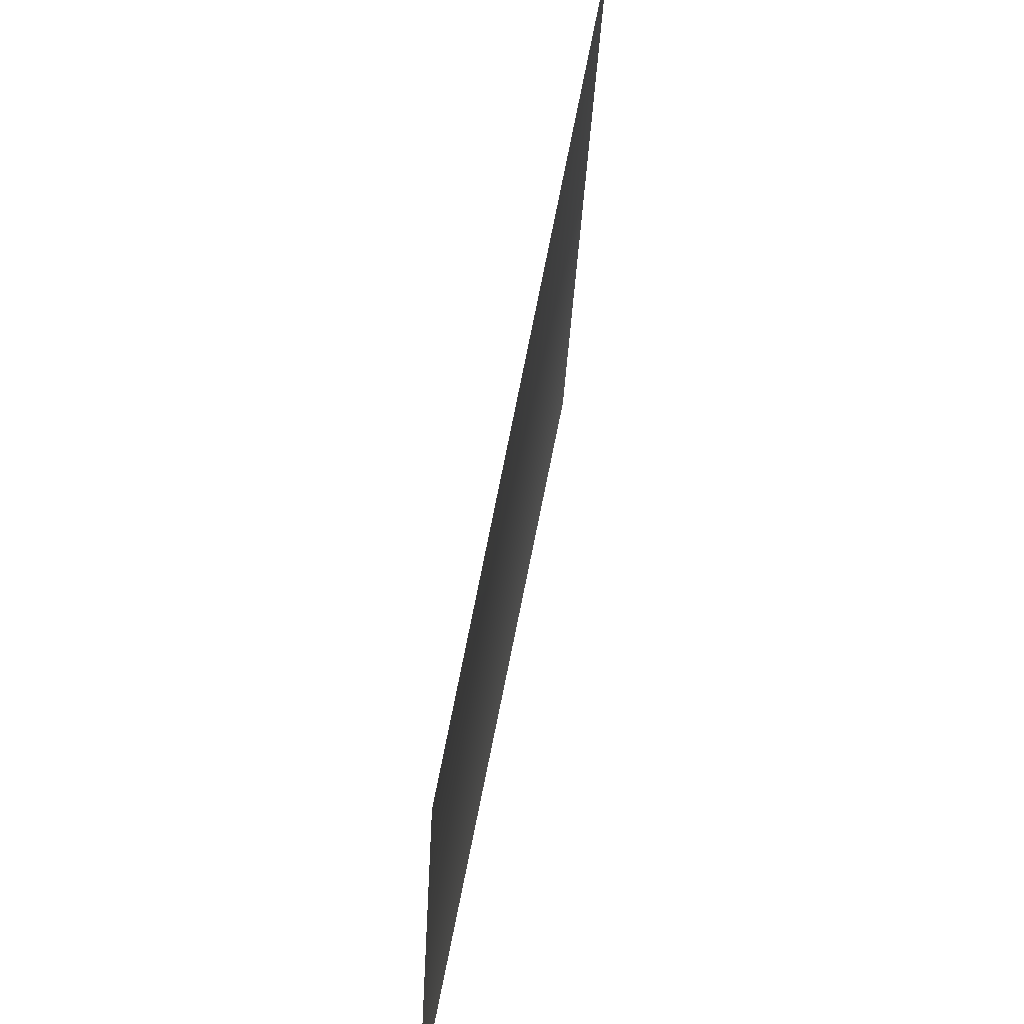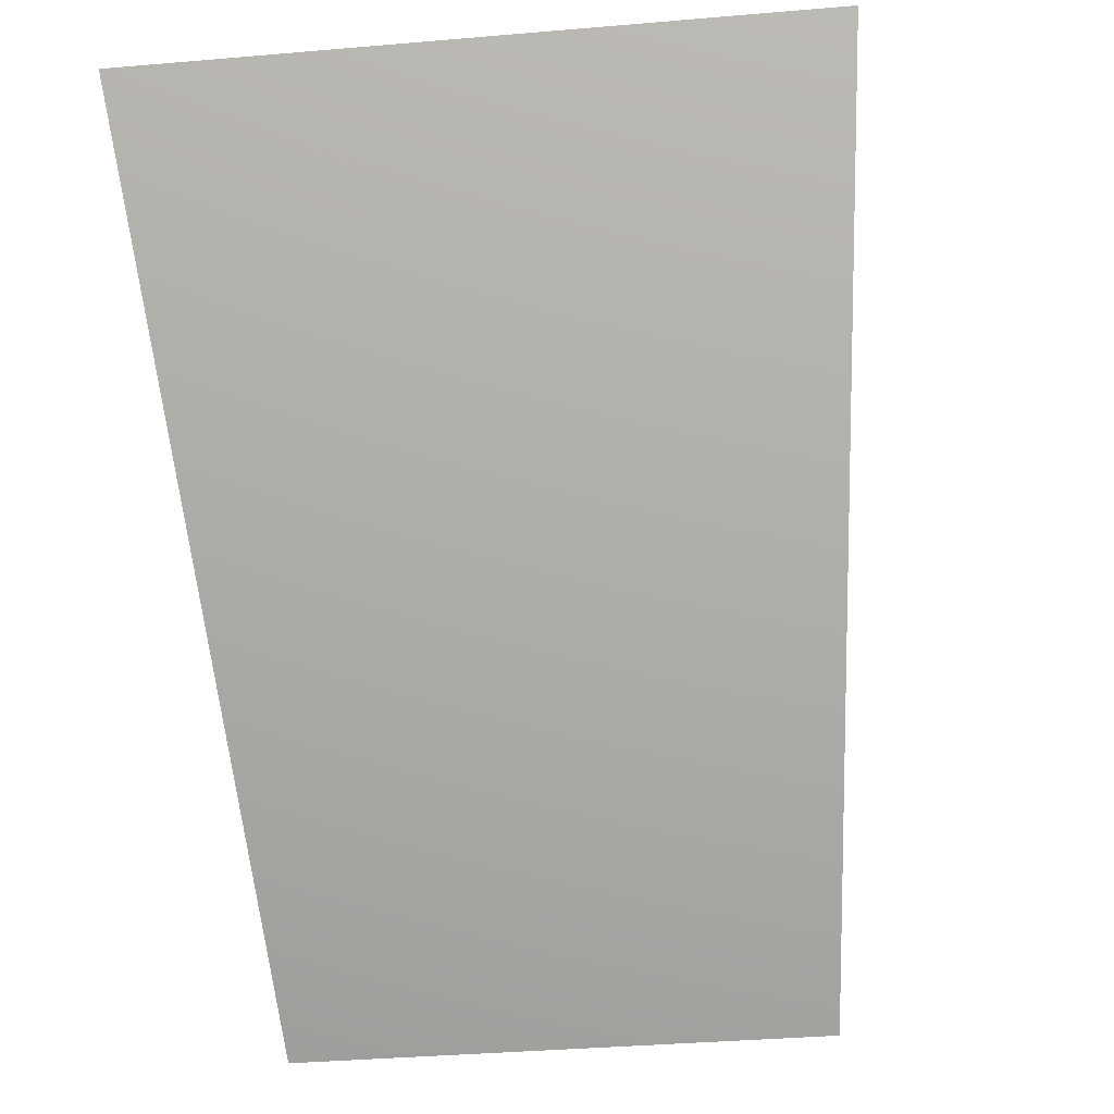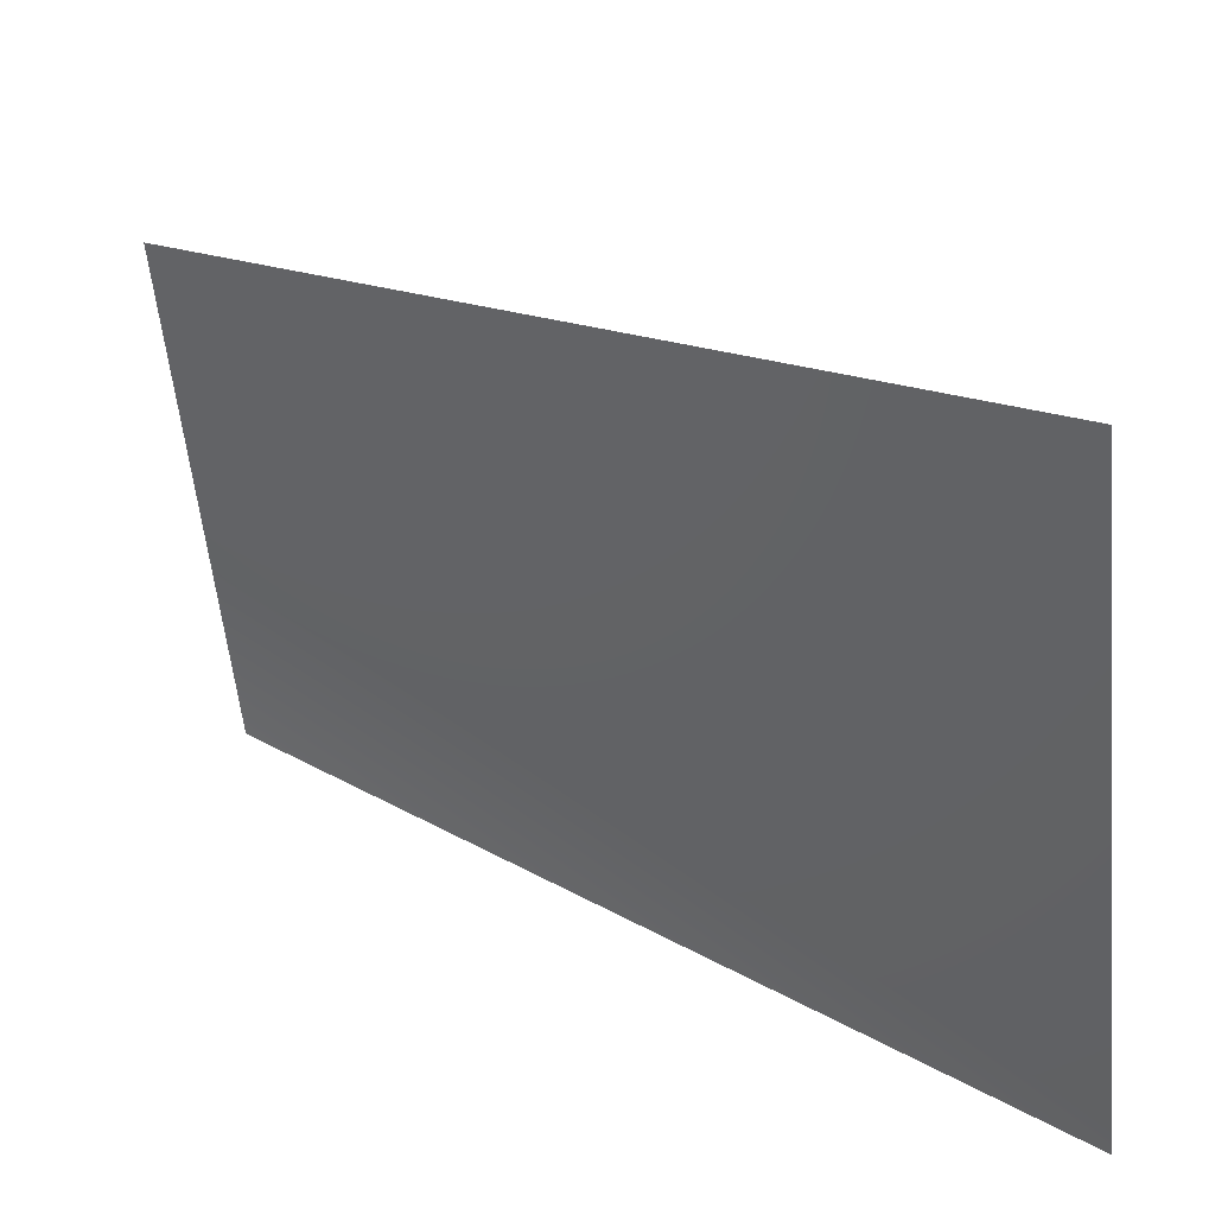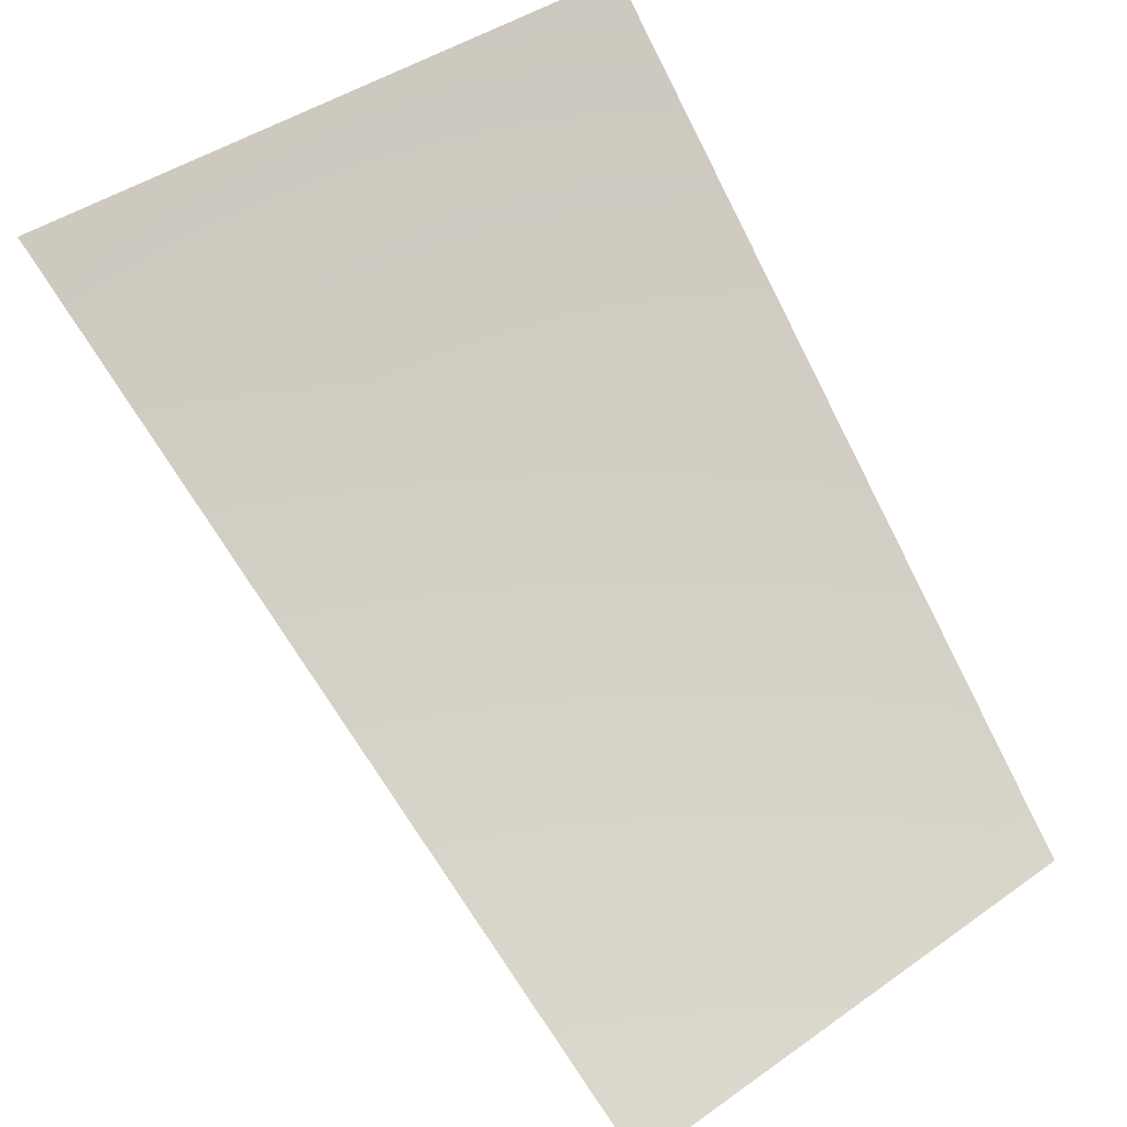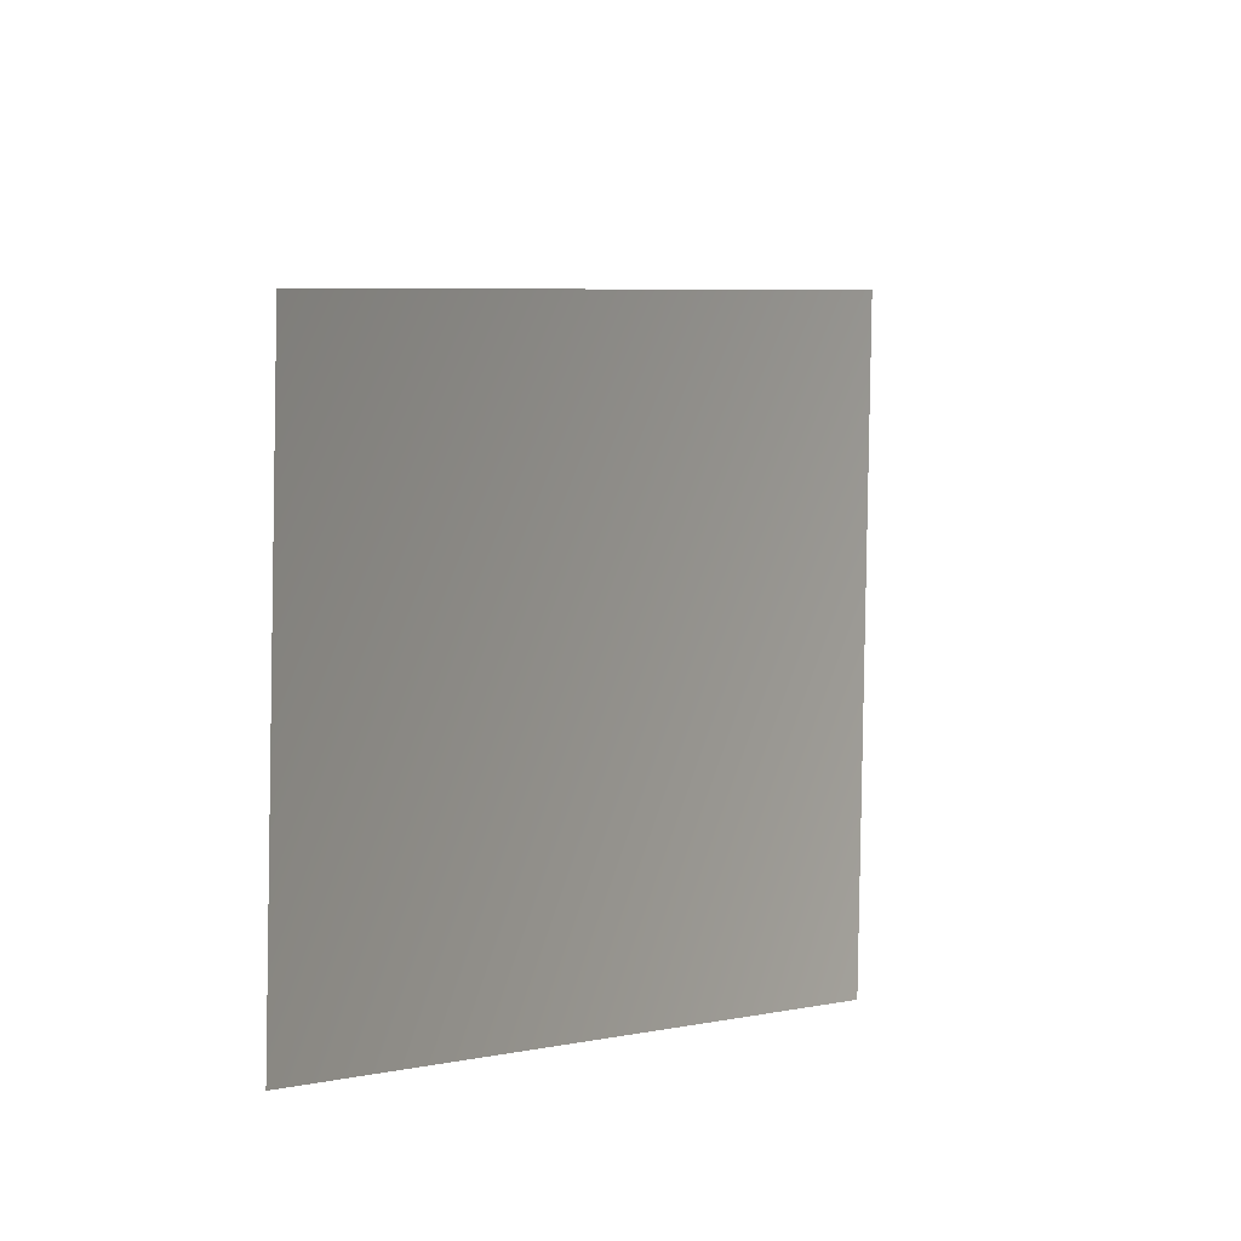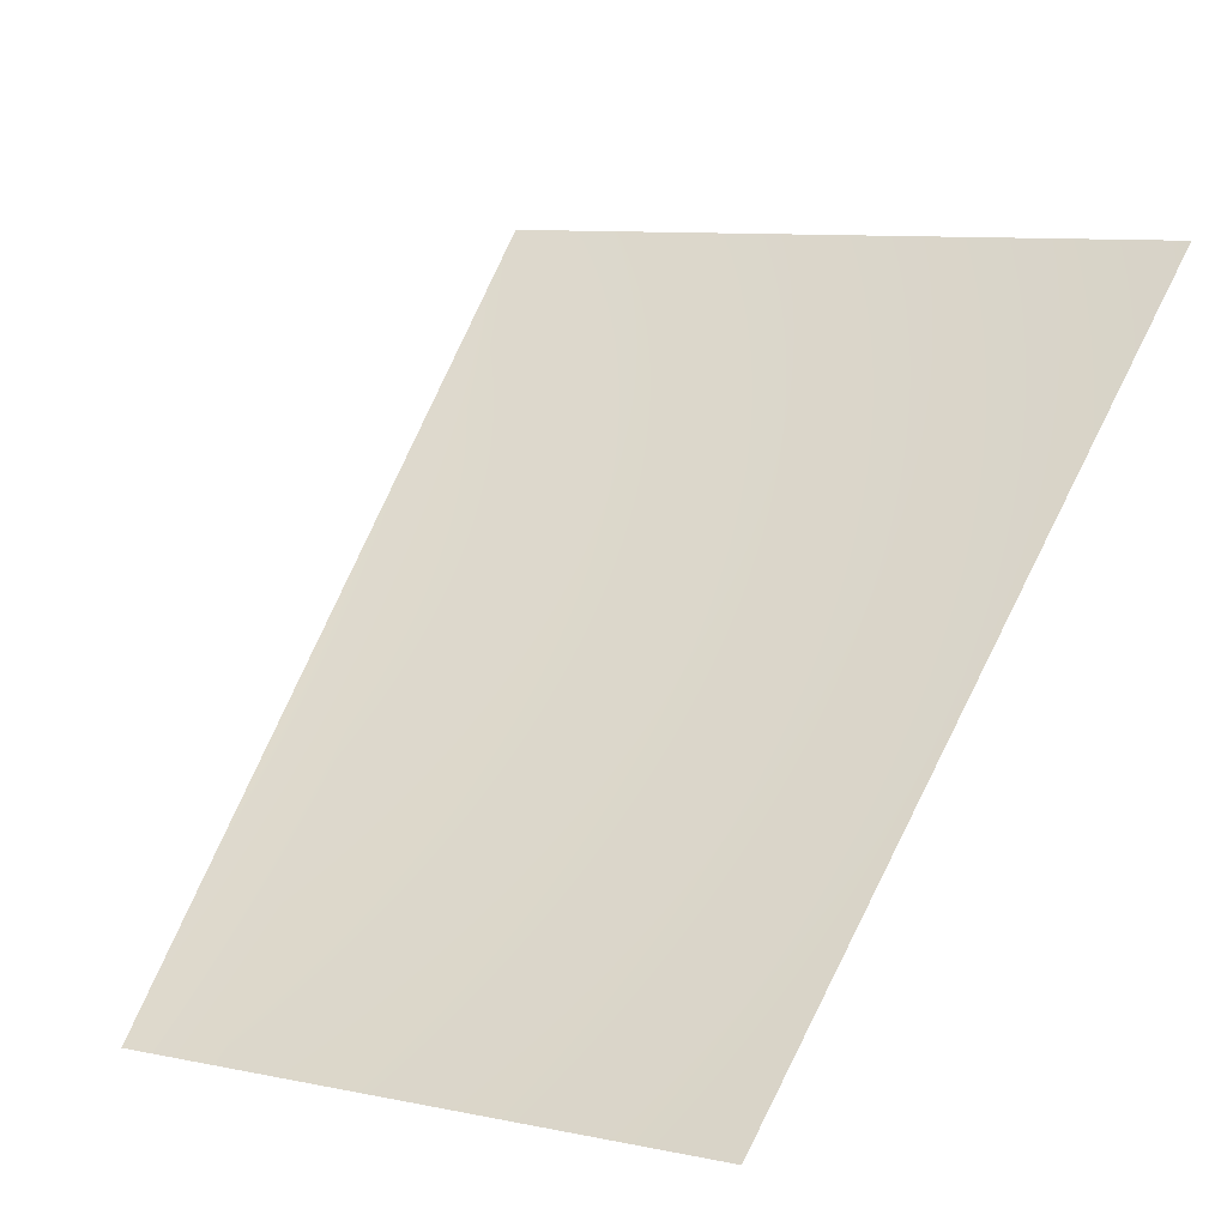
<metadata>
{"format":"obj","ext":"obj","renderer":"f3d","projection":"perspective","resolution":1024,"background":"white","views":[{"elev":47.1,"azim":59.7,"up":"+Z"},{"elev":-38.7,"azim":-78.3,"up":"+Y"},{"elev":33.0,"azim":178.1,"up":"+Z"},{"elev":42.8,"azim":55.5,"up":"+Y"},{"elev":-3.4,"azim":79.5,"up":"+Z"},{"elev":9.5,"azim":123.9,"up":"+Y"}]}
</metadata>
<code>
v -4464 -6811 887.9
v -4551 -6811 -1.819e-12
v -5793 -5793 -1.819e-12
v -5681 -5793 1130
f 1 2 3
f 1 3 4

</code>
